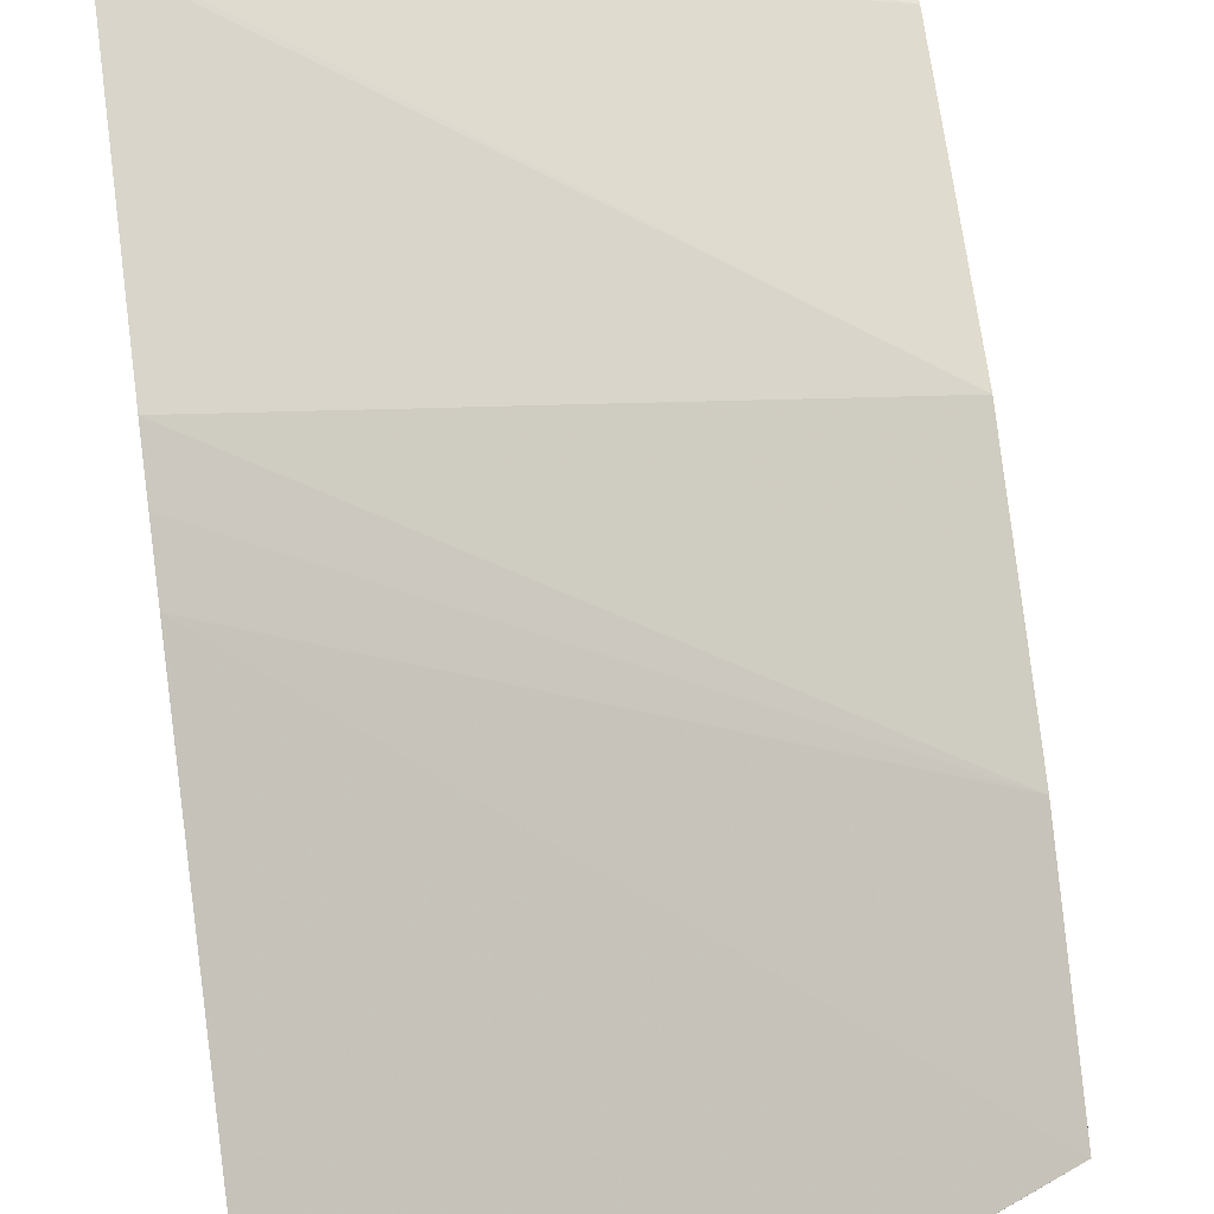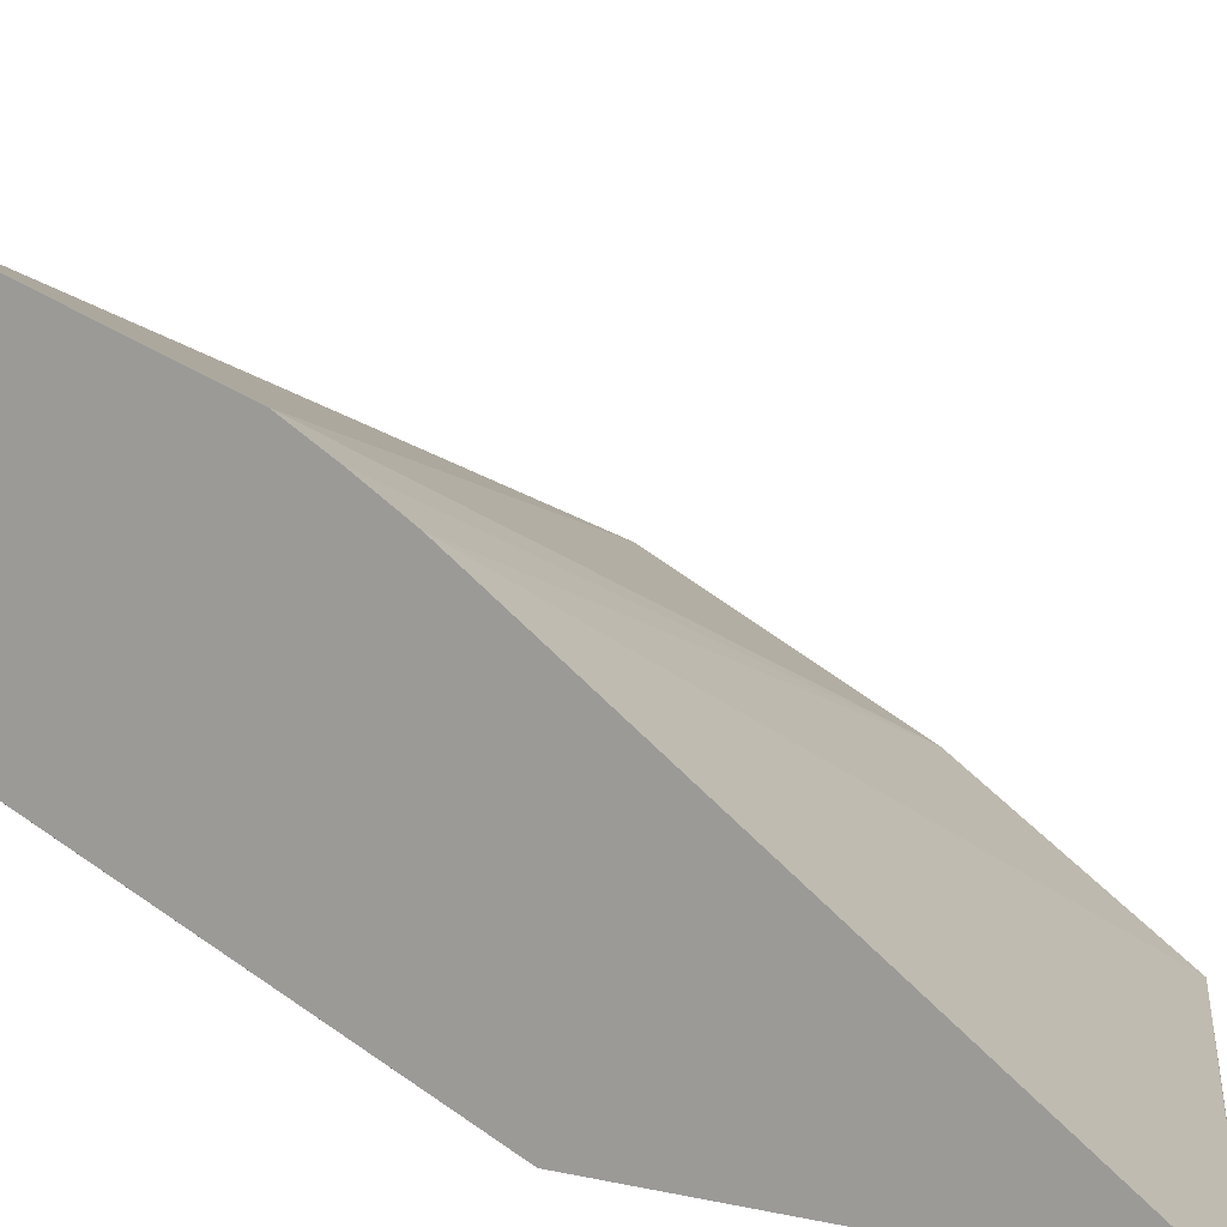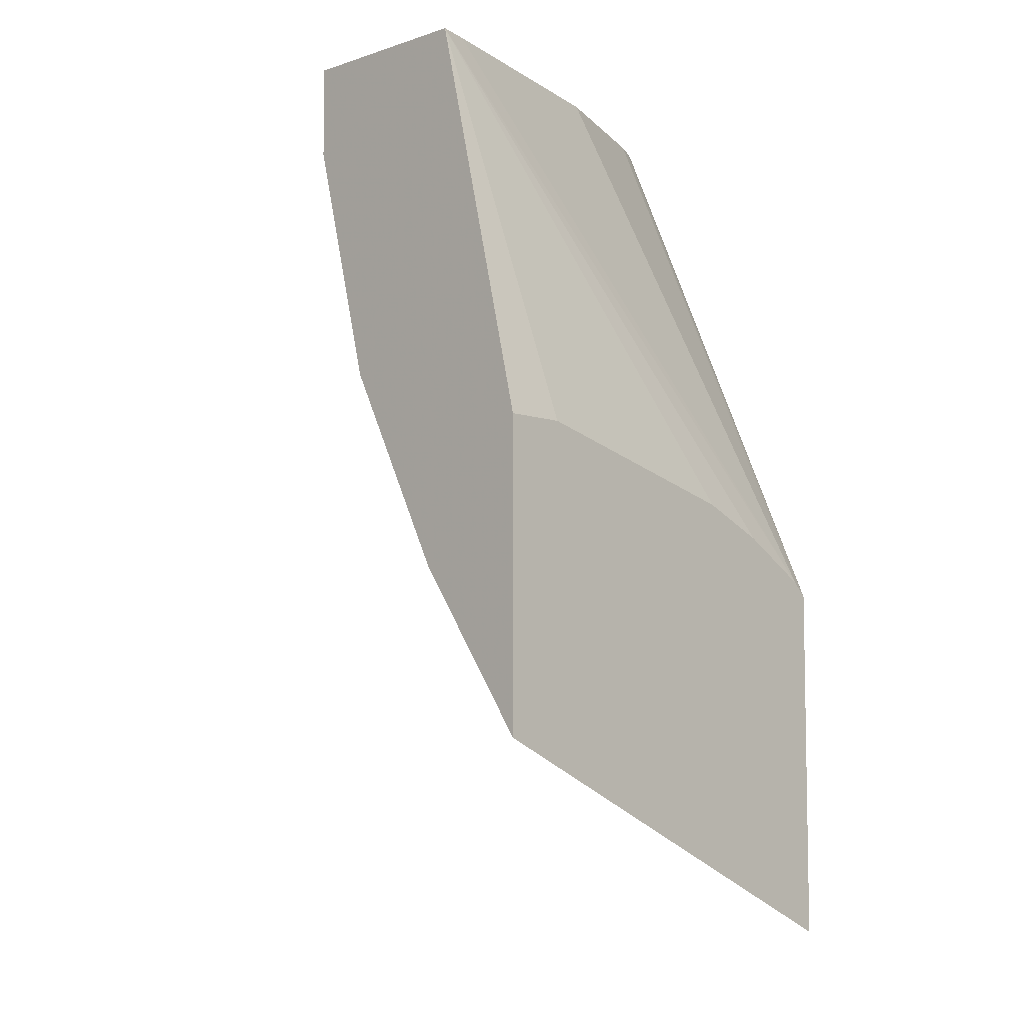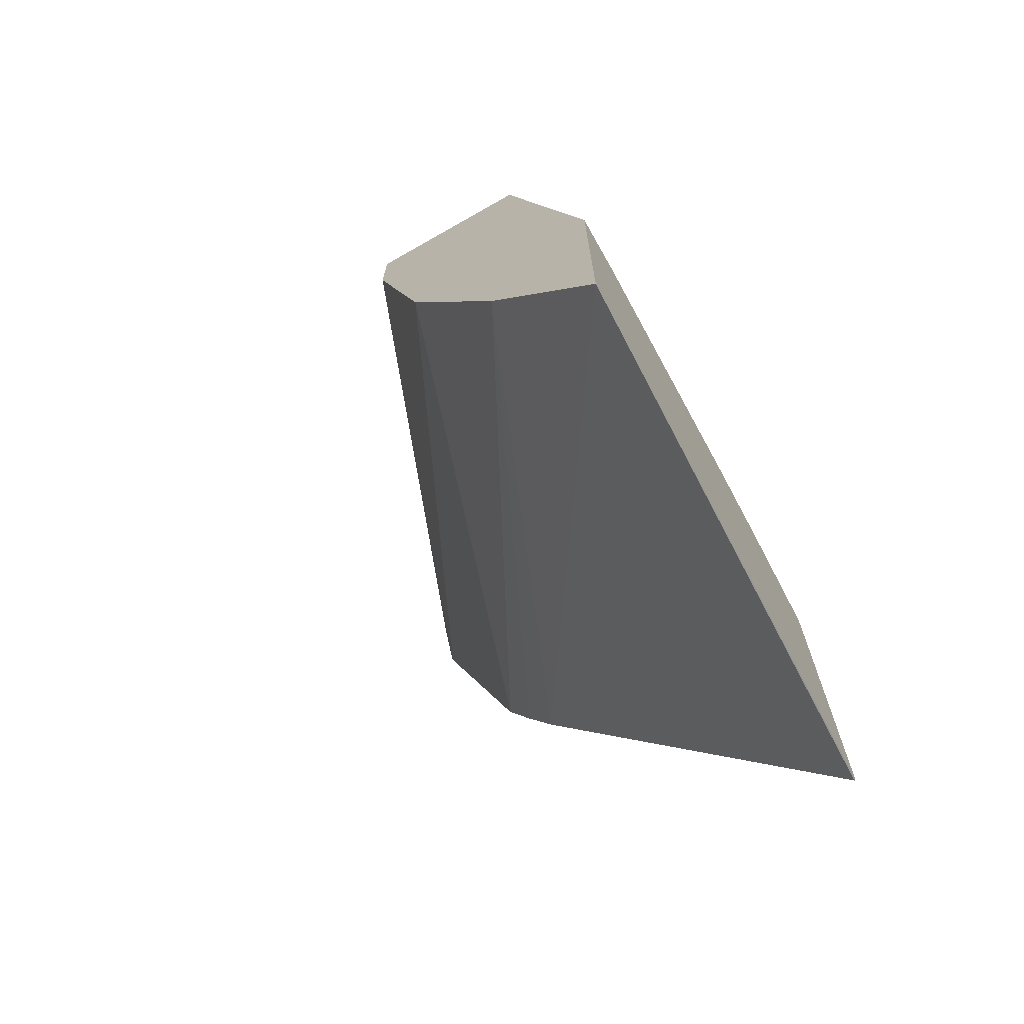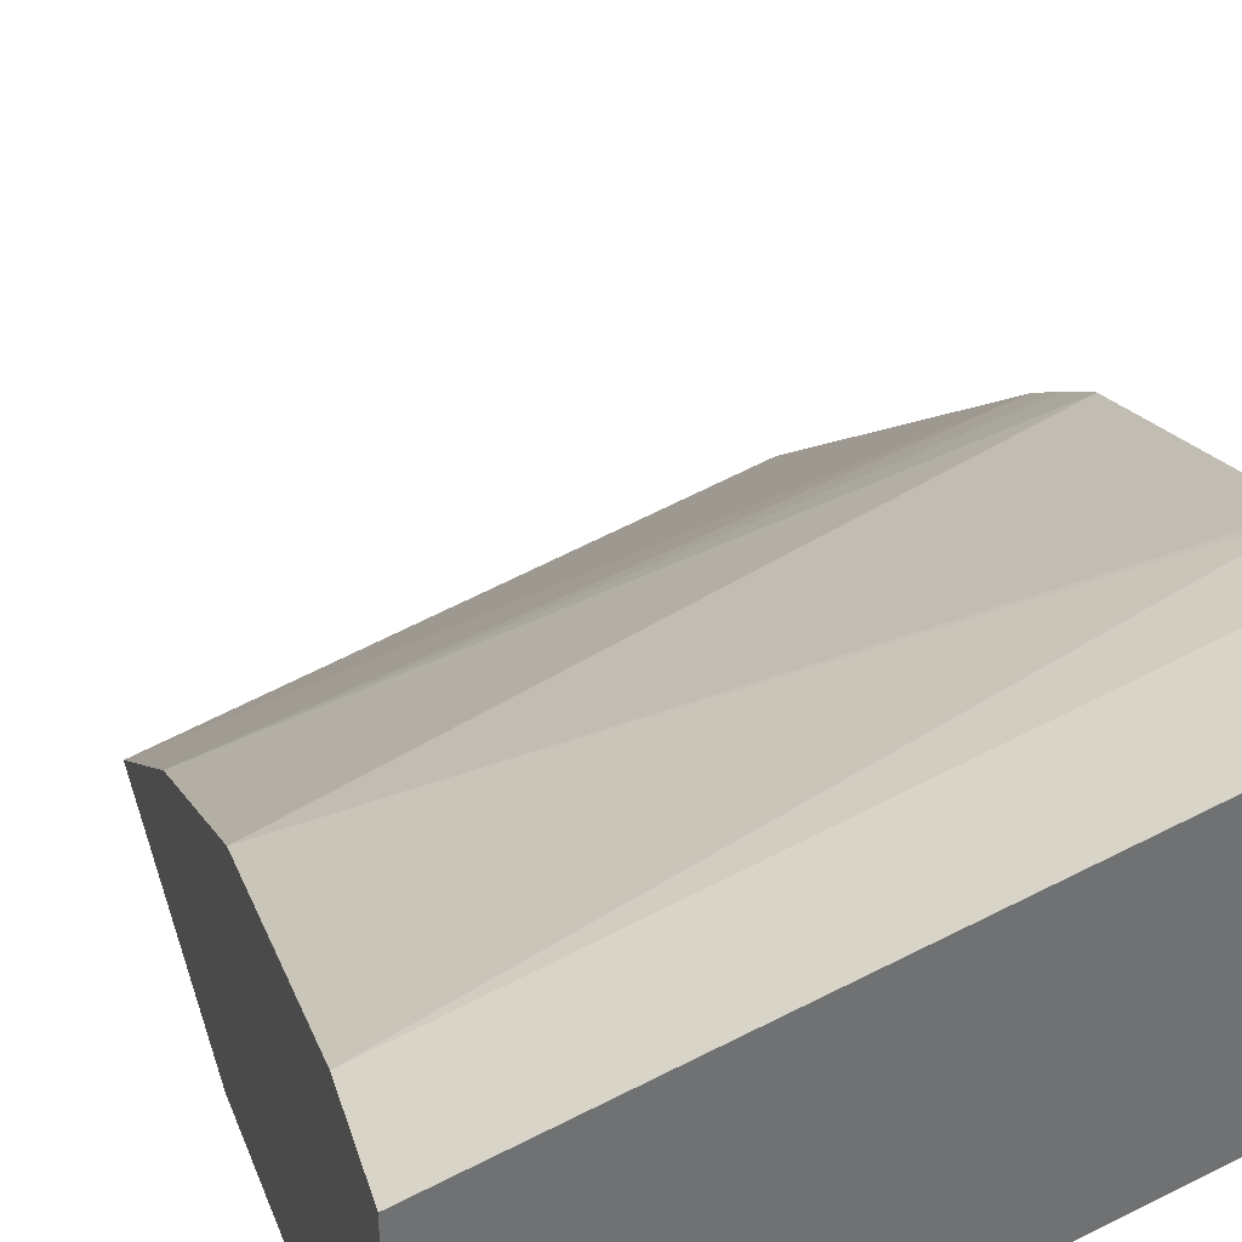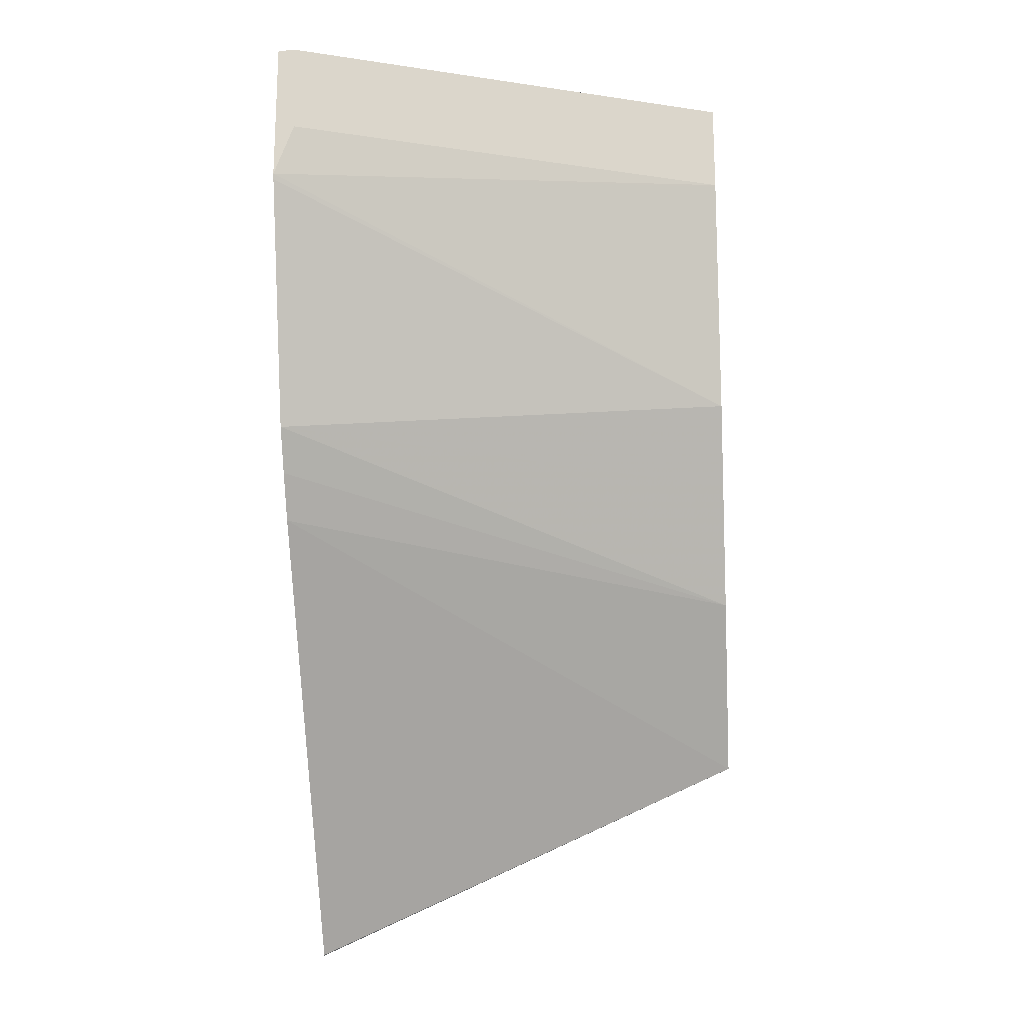
<metadata>
{"format":"obj","ext":"obj","renderer":"f3d","projection":"perspective","resolution":1024,"background":"white","views":[{"elev":54.4,"azim":-7.9,"up":"+Z"},{"elev":11.0,"azim":-60.1,"up":"+Z"},{"elev":-6.6,"azim":133.4,"up":"+Y"},{"elev":-70.4,"azim":119.6,"up":"+Y"},{"elev":35.1,"azim":164.2,"up":"+Z"},{"elev":-18.2,"azim":4.7,"up":"+Y"}]}
</metadata>
<code>
v -0.0009959 0.4798 -0.4966
v -0.01916 0.4798 -0.4926
v -0.0009959 0.4798 -0.3904
v -0.0009959 0.2464 -0.5511
v -0.03748 0.2464 -0.5511
v -0.1794 0.211 -0.5511
v -0.2213 0.1933 -0.5511
v -0.2652 0.1681 -0.5511
v -0.1611 0.4798 -0.4571
v -0.2625 0.4798 -0.2913
v -0.0009959 0.4259 -0.3904
v -0.0009959 0.06905 -0.5511
v -0.2743 0.1595 -0.5511
v -0.2507 0.4798 -0.4213
v -0.2743 0.4798 -0.2913
v -0.2625 0.4259 -0.2913
v -0.0009959 0.4247 -0.3907
v -0.2743 0.3937 -0.2913
v -0.2743 -0.05257 -0.5504
v -0.2743 -0.05293 -0.5511
v -0.0009959 0.1656 -0.485
v -0.2743 0.1958 -0.3732
v -0.2743 0.4797 -0.4085
v -0.2742 0.4798 -0.4085
v -0.2621 0.4798 -0.4156
v -0.2743 0.4798 -0.4063
v -0.0009959 0.2839 -0.4259
v -0.2743 0.3904 -0.2922
v -0.0009959 0.2366 -0.4495
v -0.2743 0.2466 -0.3425
v -0.2743 0.2215 -0.3571
f 13 20 19
f 13 25 14
f 13 24 25
f 13 23 24
f 12 22 19
f 10 15 18
f 12 19 20
f 11 18 17
f 11 16 18
f 10 18 16
f 13 19 22
f 12 21 22
f 13 22 31
f 17 18 27
f 13 30 28
f 13 28 18
f 13 18 15
f 13 15 26
f 13 26 23
f 18 28 27
f 21 29 30
f 21 30 31
f 21 31 22
f 23 26 24
f 27 28 30
f 27 30 29
f 13 31 30
f 8 13 14
f 8 14 9
f 4 7 6
f 4 6 5
f 1 2 9
f 1 9 14
f 1 14 25
f 1 25 24
f 1 24 26
f 1 26 15
f 1 10 3
f 1 3 11
f 1 11 17
f 1 17 27
f 1 27 29
f 1 29 21
f 1 15 10
f 1 12 4
f 4 8 7
f 1 21 12
f 4 13 8
f 4 20 13
f 4 12 20
f 3 10 16
f 3 16 11
f 1 8 2
f 1 7 8
f 1 6 7
f 1 5 6
f 1 4 5
f 2 8 9

</code>
